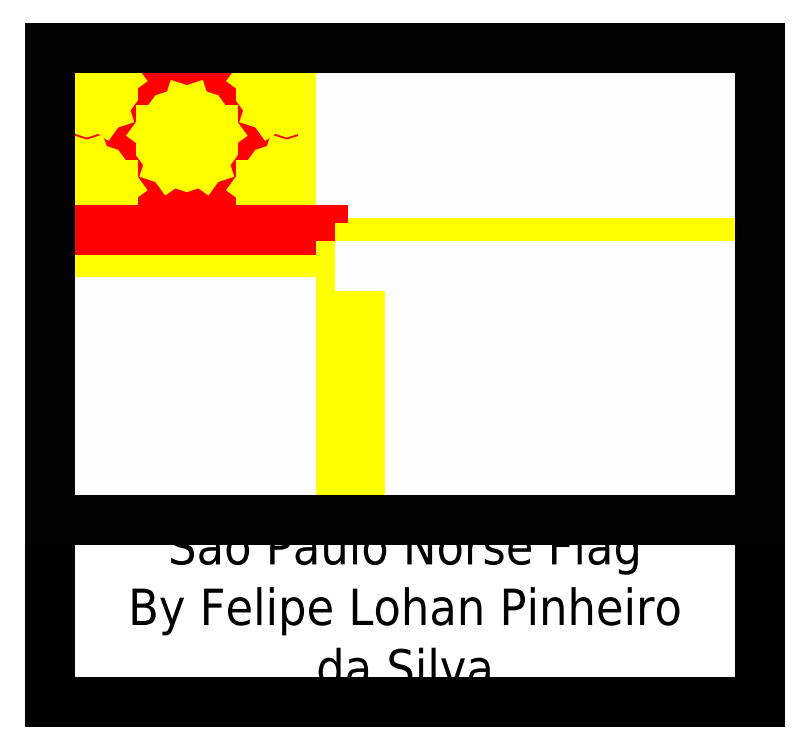
<metadata>
{"format":"dxf","ext":"dxf","renderer":"ezdxf+matplotlib","layout":"modelspace","background":"white","min_lineweight":24,"dpi":150}
</metadata>
<code>
0
SECTION
2
ENTITIES
0
HATCH
8
White
10
0
20
0
30
0
210
0
220
0
230
1
2
SOLID
70
    1
71
    0
91
    1
92
    0
93
    4
72
    1
10
1950
20
1100
11
800
21
1100
72
    1
10
800
20
1100
11
800
21
1200
72
    1
10
800
20
1200
11
1950
21
1200
72
    1
10
1950
20
1200
11
1950
21
1100
97
    0
75
    0
76
    1
98
    0
0
HATCH
8
White
10
0
20
0
30
0
210
0
220
0
230
1
2
SOLID
70
    1
71
    0
91
    1
92
    0
93
    4
72
    1
10
1950
20
900
11
800
21
900
72
    1
10
800
20
900
11
800
21
1000
72
    1
10
800
20
1000
11
1950
21
1000
72
    1
10
1950
20
1000
11
1950
21
900
97
    0
75
    0
76
    1
98
    0
0
HATCH
8
White
10
0
20
0
30
0
210
0
220
0
230
1
2
SOLID
70
    1
71
    0
91
    1
92
    0
93
    4
72
    1
10
850
20
700
11
1950
21
700
72
    1
10
1950
20
700
11
1950
21
750
72
    1
10
1950
20
750
11
850
21
750
72
    1
10
850
20
750
11
850
21
700
97
    0
75
    0
76
    1
98
    0
0
HATCH
8
White
10
0
20
0
30
0
210
0
220
0
230
1
2
SOLID
70
    1
71
    0
91
    1
92
    0
93
    4
72
    1
10
1950
20
600
11
850
21
600
72
    1
10
850
20
600
11
850
21
500
72
    1
10
850
20
500
11
1950
21
500
72
    1
10
1950
20
500
11
1950
21
600
97
    0
75
    0
76
    1
98
    0
0
HATCH
8
White
10
0
20
0
30
0
210
0
220
0
230
1
2
SOLID
70
    1
71
    0
91
    1
92
    0
93
    4
72
    1
10
1950
20
400
11
850
21
400
72
    1
10
850
20
400
11
850
21
300
72
    1
10
850
20
300
11
1950
21
300
72
    1
10
1950
20
300
11
1950
21
400
97
    0
75
    0
76
    1
98
    0
0
HATCH
8
White
10
0
20
0
30
0
210
0
220
0
230
1
2
SOLID
70
    1
71
    0
91
    1
92
    0
93
    4
72
    1
10
1950
20
200
11
850
21
200
72
    1
10
850
20
200
11
850
21
100
72
    1
10
850
20
100
11
1950
21
100
72
    1
10
1950
20
100
11
1950
21
200
97
    0
75
    0
76
    1
98
    0
0
HATCH
8
White
10
0
20
0
30
0
210
0
220
0
230
1
2
SOLID
70
    1
71
    0
91
    1
92
    0
93
    4
72
    1
10
750
20
750
11
-9.491e-14
21
750
72
    1
10
-9.491e-14
20
750
11
-9.185e-14
21
800
72
    1
10
-9.185e-14
20
800
11
750
21
800
72
    1
10
750
20
800
11
750
21
750
97
    0
75
    0
76
    1
98
    0
0
HATCH
8
White
10
0
20
0
30
0
210
0
220
0
230
1
2
SOLID
70
    1
71
    0
91
    1
92
    0
93
    4
72
    1
10
800
20
600
11
-1.286e-13
21
600
72
    1
10
-1.286e-13
20
600
11
-1.47e-13
21
500
72
    1
10
-1.47e-13
20
500
11
800
21
500
72
    1
10
800
20
500
11
800
21
600
97
    0
75
    0
76
    1
98
    0
0
HATCH
8
White
10
0
20
0
30
0
210
0
220
0
230
1
2
SOLID
70
    1
71
    0
91
    1
92
    0
93
    4
72
    1
10
800
20
400
11
-1.653e-13
21
400
72
    1
10
-1.653e-13
20
400
11
-1.837e-13
21
300
72
    1
10
-1.837e-13
20
300
11
800
21
300
72
    1
10
800
20
300
11
800
21
400
97
    0
75
    0
76
    1
98
    0
0
HATCH
8
White
10
0
20
0
30
0
210
0
220
0
230
1
2
SOLID
70
    1
71
    0
91
    1
92
    0
93
    4
72
    1
10
800
20
200
11
-2.021e-13
21
200
72
    1
10
-2.021e-13
20
200
11
-2.204e-13
21
100
72
    1
10
-2.204e-13
20
100
11
800
21
100
72
    1
10
800
20
100
11
800
21
200
97
    0
75
    0
76
    1
98
    0
0
HATCH
8
Black
10
0
20
0
30
0
210
0
220
0
230
1
2
SOLID
70
    1
71
    0
91
    1
92
    0
93
    4
72
    1
10
-1.102e-13
20
700
11
800
21
700
72
    1
10
800
20
700
11
800
21
600
72
    1
10
800
20
600
11
-1.286e-13
21
600
72
    1
10
-1.286e-13
20
600
11
-1.102e-13
21
700
97
    0
75
    0
76
    1
98
    0
0
HATCH
8
Black
10
0
20
0
30
0
210
0
220
0
230
1
2
SOLID
70
    1
71
    0
91
    1
92
    0
93
    4
72
    1
10
1950
20
600
11
850
21
600
72
    1
10
850
20
600
11
850
21
700
72
    1
10
850
20
700
11
1950
21
700
72
    1
10
1950
20
700
11
1950
21
600
97
    0
75
    0
76
    1
98
    0
0
HATCH
8
Black
10
0
20
0
30
0
210
0
220
0
230
1
2
SOLID
70
    1
71
    0
91
    1
92
    0
93
    4
72
    1
10
1950
20
800
11
800
21
800
72
    1
10
800
20
800
11
800
21
900
72
    1
10
800
20
900
11
1950
21
900
72
    1
10
1950
20
900
11
1950
21
800
97
    0
75
    0
76
    1
98
    0
0
HATCH
8
Black
10
0
20
0
30
0
210
0
220
0
230
1
2
SOLID
70
    1
71
    0
91
    1
92
    0
93
    4
72
    1
10
1950
20
1000
11
800
21
1000
72
    1
10
800
20
1000
11
800
21
1100
72
    1
10
800
20
1100
11
1950
21
1100
72
    1
10
1950
20
1100
11
1950
21
1000
97
    0
75
    0
76
    1
98
    0
0
HATCH
8
Black
10
0
20
0
30
0
210
0
220
0
230
1
2
SOLID
70
    1
71
    0
91
    1
92
    0
93
    4
72
    1
10
1950
20
1200
11
800
21
1200
72
    1
10
800
20
1200
11
800
21
1300
72
    1
10
800
20
1300
11
1950
21
1300
72
    1
10
1950
20
1300
11
1950
21
1200
97
    0
75
    0
76
    1
98
    0
0
HATCH
8
Black
10
0
20
0
30
0
210
0
220
0
230
1
2
SOLID
70
    1
71
    0
91
    1
92
    0
93
    4
72
    1
10
1950
20
500
11
850
21
500
72
    1
10
850
20
500
11
850
21
400
72
    1
10
850
20
400
11
1950
21
400
72
    1
10
1950
20
400
11
1950
21
500
97
    0
75
    0
76
    1
98
    0
0
HATCH
8
Black
10
0
20
0
30
0
210
0
220
0
230
1
2
SOLID
70
    1
71
    0
91
    1
92
    0
93
    4
72
    1
10
1950
20
300
11
850
21
300
72
    1
10
850
20
300
11
850
21
200
72
    1
10
850
20
200
11
1950
21
200
72
    1
10
1950
20
200
11
1950
21
300
97
    0
75
    0
76
    1
98
    0
0
HATCH
8
Black
10
0
20
0
30
0
210
0
220
0
230
1
2
SOLID
70
    1
71
    0
91
    1
92
    0
93
    4
72
    1
10
1950
20
100
11
850
21
100
72
    1
10
850
20
100
11
850
21
0
72
    1
10
850
20
0
11
1950
21
0
72
    1
10
1950
20
0
11
1950
21
100
97
    0
75
    0
76
    1
98
    0
0
HATCH
8
Black
10
0
20
0
30
0
210
0
220
0
230
1
2
SOLID
70
    1
71
    0
91
    1
92
    0
93
    4
72
    1
10
800
20
500
11
-1.47e-13
21
500
72
    1
10
-1.47e-13
20
500
11
-1.653e-13
21
400
72
    1
10
-1.653e-13
20
400
11
800
21
400
72
    1
10
800
20
400
11
800
21
500
97
    0
75
    0
76
    1
98
    0
0
HATCH
8
Black
10
0
20
0
30
0
210
0
220
0
230
1
2
SOLID
70
    1
71
    0
91
    1
92
    0
93
    4
72
    1
10
800
20
300
11
-1.837e-13
21
300
72
    1
10
-1.837e-13
20
300
11
-2.021e-13
21
200
72
    1
10
-2.021e-13
20
200
11
800
21
200
72
    1
10
800
20
200
11
800
21
300
97
    0
75
    0
76
    1
98
    0
0
HATCH
8
Black
10
0
20
0
30
0
210
0
220
0
230
1
2
SOLID
70
    1
71
    0
91
    1
92
    0
93
    4
72
    1
10
800
20
100
11
-2.204e-13
21
100
72
    1
10
-2.204e-13
20
100
11
0
21
0
72
    1
10
0
20
0
11
800
21
1.837e-14
72
    1
10
800
20
1.837e-14
11
800
21
100
97
    0
75
    0
76
    1
98
    0
0
HATCH
8
Yellow
10
0
20
0
30
0
210
0
220
0
230
1
2
SOLID
70
    1
71
    0
91
    1
92
    0
93
   12
72
    1
10
750
20
750
11
-9.491e-14
21
750
72
    1
10
-9.491e-14
20
750
11
-1.102e-13
21
700
72
    1
10
-1.102e-13
20
700
11
800
21
700
72
    1
10
800
20
700
11
800
21
1.837e-14
72
    1
10
800
20
1.837e-14
11
850
21
0
72
    1
10
850
20
0
11
850
21
750
72
    1
10
850
20
750
11
1950
21
750
72
    1
10
1950
20
750
11
1950
21
800
72
    1
10
1950
20
800
11
800
21
800
72
    1
10
800
20
800
11
800
21
1300
72
    1
10
800
20
1300
11
750
21
1300
72
    1
10
750
20
1300
11
750
21
750
97
    0
75
    0
76
    1
98
    0
0
HATCH
8
Red
10
0
20
0
30
0
210
0
220
0
230
1
2
SOLID
70
    1
71
    0
91
    1
92
    0
93
    4
72
    1
10
750
20
800
11
-9.185e-14
21
800
72
    1
10
-9.185e-14
20
800
11
0
21
1300
72
    1
10
0
20
1300
11
750
21
1300
72
    1
10
750
20
1300
11
750
21
800
97
    0
75
    0
76
    1
98
    0
0
HATCH
8
Yellow
10
0
20
0
30
0
210
0
220
0
230
1
2
SOLID
70
    1
71
    0
91
    1
92
    0
93
   10
72
    1
10
330.9
20
989.3
11
347.8
21
1041
72
    1
10
347.8
20
1041
11
303.7
21
1073
72
    1
10
303.7
20
1073
11
358.2
21
1073
72
    1
10
358.2
20
1073
11
375
21
1125
72
    1
10
375
20
1125
11
391.8
21
1073
72
    1
10
391.8
20
1073
11
446.3
21
1073
72
    1
10
446.3
20
1073
11
402.2
21
1041
72
    1
10
402.2
20
1041
11
419.1
21
989.3
72
    1
10
419.1
20
989.3
11
375
21
1021
72
    1
10
375
20
1021
11
330.9
21
989.3
97
    0
75
    0
76
    1
98
    0
0
HATCH
8
Yellow
10
0
20
0
30
0
210
0
220
0
230
1
2
SOLID
70
    1
71
    0
91
    1
92
    0
93
   10
72
    1
10
144.1
20
839.3
11
127.2
21
891.1
72
    1
10
127.2
20
891.1
11
171.3
21
923.2
72
    1
10
171.3
20
923.2
11
116.8
21
923.2
72
    1
10
116.8
20
923.2
11
100
21
975
72
    1
10
100
20
975
11
83.16
21
923.2
72
    1
10
83.16
20
923.2
11
28.67
21
923.2
72
    1
10
28.67
20
923.2
11
72.75
21
891.1
72
    1
10
72.75
20
891.1
11
55.92
21
839.3
72
    1
10
55.92
20
839.3
11
100
21
871.4
72
    1
10
100
20
871.4
11
144.1
21
839.3
97
    0
75
    0
76
    1
98
    0
0
HATCH
8
Yellow
10
0
20
0
30
0
210
0
220
0
230
1
2
SOLID
70
    1
71
    0
91
    1
92
    0
93
   10
72
    1
10
605.9
20
839.3
11
622.8
21
891.1
72
    1
10
622.8
20
891.1
11
578.7
21
923.2
72
    1
10
578.7
20
923.2
11
633.2
21
923.2
72
    1
10
633.2
20
923.2
11
650
21
975
72
    1
10
650
20
975
11
666.8
21
923.2
72
    1
10
666.8
20
923.2
11
721.3
21
923.2
72
    1
10
721.3
20
923.2
11
677.2
21
891.1
72
    1
10
677.2
20
891.1
11
694.1
21
839.3
72
    1
10
694.1
20
839.3
11
650
21
871.4
72
    1
10
650
20
871.4
11
605.9
21
839.3
97
    0
75
    0
76
    1
98
    0
0
HATCH
8
Yellow
10
0
20
0
30
0
210
0
220
0
230
1
2
SOLID
70
    1
71
    0
91
    1
92
    0
93
   10
72
    1
10
605.9
20
1139
11
622.8
21
1191
72
    1
10
622.8
20
1191
11
578.7
21
1223
72
    1
10
578.7
20
1223
11
633.2
21
1223
72
    1
10
633.2
20
1223
11
650
21
1275
72
    1
10
650
20
1275
11
666.8
21
1223
72
    1
10
666.8
20
1223
11
721.3
21
1223
72
    1
10
721.3
20
1223
11
677.2
21
1191
72
    1
10
677.2
20
1191
11
694.1
21
1139
72
    1
10
694.1
20
1139
11
650
21
1171
72
    1
10
650
20
1171
11
605.9
21
1139
97
    0
75
    0
76
    1
98
    0
0
HATCH
8
Yellow
10
0
20
0
30
0
210
0
220
0
230
1
2
SOLID
70
    1
71
    0
91
    1
92
    0
93
   10
72
    1
10
144.1
20
1139
11
127.2
21
1191
72
    1
10
127.2
20
1191
11
171.3
21
1223
72
    1
10
171.3
20
1223
11
116.8
21
1223
72
    1
10
116.8
20
1223
11
100
21
1275
72
    1
10
100
20
1275
11
83.16
21
1223
72
    1
10
83.16
20
1223
11
28.67
21
1223
72
    1
10
28.67
20
1223
11
72.75
21
1191
72
    1
10
72.75
20
1191
11
55.92
21
1139
72
    1
10
55.92
20
1139
11
100
21
1171
72
    1
10
100
20
1171
11
144.1
21
1139
97
    0
75
    0
76
    1
98
    0
0
CIRCLE
8
Star_-_Circle
10
100
20
1200
40
75
0
CIRCLE
8
Star_-_Circle
10
650
20
1200
40
75
0
CIRCLE
8
Star_-_Circle
10
100
20
900
40
75
0
CIRCLE
8
Star_-_Circle
10
650
20
900
40
75
0
LINE
8
Yellow
10
144.1
20
1139
11
127.2
21
1191
0
LINE
8
Yellow
10
116.8
20
1223
11
100
21
1275
0
LINE
8
Yellow
10
171.3
20
1223
11
116.8
21
1223
0
LINE
8
Yellow
10
83.16
20
1223
11
28.67
21
1223
0
LINE
8
Yellow
10
100
20
1275
11
83.16
21
1223
0
LINE
8
Yellow
10
72.75
20
1191
11
55.92
21
1139
0
LINE
8
Yellow
10
28.67
20
1223
11
72.75
21
1191
0
LINE
8
Yellow
10
100
20
1171
11
144.1
21
1139
0
LINE
8
Yellow
10
55.92
20
1139
11
100
21
1171
0
LINE
8
Yellow
10
127.2
20
1191
11
171.3
21
1223
0
LINE
8
Yellow
10
605.9
20
1139
11
622.8
21
1191
0
LINE
8
Yellow
10
633.2
20
1223
11
650
21
1275
0
LINE
8
Yellow
10
578.7
20
1223
11
633.2
21
1223
0
LINE
8
Yellow
10
666.8
20
1223
11
721.3
21
1223
0
LINE
8
Yellow
10
650
20
1275
11
666.8
21
1223
0
LINE
8
Yellow
10
677.2
20
1191
11
694.1
21
1139
0
LINE
8
Yellow
10
721.3
20
1223
11
677.2
21
1191
0
LINE
8
Yellow
10
650
20
1171
11
605.9
21
1139
0
LINE
8
Yellow
10
694.1
20
1139
11
650
21
1171
0
LINE
8
Yellow
10
622.8
20
1191
11
578.7
21
1223
0
LINE
8
Yellow
10
144.1
20
839.3
11
127.2
21
891.1
0
LINE
8
Yellow
10
116.8
20
923.2
11
100
21
975
0
LINE
8
Yellow
10
171.3
20
923.2
11
116.8
21
923.2
0
LINE
8
Yellow
10
83.16
20
923.2
11
28.67
21
923.2
0
LINE
8
Yellow
10
100
20
975
11
83.16
21
923.2
0
LINE
8
Yellow
10
72.75
20
891.1
11
55.92
21
839.3
0
LINE
8
Yellow
10
28.67
20
923.2
11
72.75
21
891.1
0
LINE
8
Yellow
10
100
20
871.4
11
144.1
21
839.3
0
LINE
8
Yellow
10
55.92
20
839.3
11
100
21
871.4
0
LINE
8
Yellow
10
127.2
20
891.1
11
171.3
21
923.2
0
LINE
8
Yellow
10
605.9
20
839.3
11
622.8
21
891.1
0
LINE
8
Yellow
10
633.2
20
923.2
11
650
21
975
0
LINE
8
Yellow
10
578.7
20
923.2
11
633.2
21
923.2
0
LINE
8
Yellow
10
666.8
20
923.2
11
721.3
21
923.2
0
LINE
8
Yellow
10
650
20
975
11
666.8
21
923.2
0
LINE
8
Yellow
10
677.2
20
891.1
11
694.1
21
839.3
0
LINE
8
Yellow
10
721.3
20
923.2
11
677.2
21
891.1
0
LINE
8
Yellow
10
650
20
871.4
11
605.9
21
839.3
0
LINE
8
Yellow
10
694.1
20
839.3
11
650
21
871.4
0
LINE
8
Yellow
10
622.8
20
891.1
11
578.7
21
923.2
0
CIRCLE
8
Star_-_Circle
10
375
20
1050
40
75
0
LINE
8
Yellow
10
330.9
20
989.3
11
347.8
21
1041
0
LINE
8
Yellow
10
358.2
20
1073
11
375
21
1125
0
LINE
8
Yellow
10
303.7
20
1073
11
358.2
21
1073
0
LINE
8
Yellow
10
391.8
20
1073
11
446.3
21
1073
0
LINE
8
Yellow
10
375
20
1125
11
391.8
21
1073
0
LINE
8
Yellow
10
402.2
20
1041
11
419.1
21
989.3
0
LINE
8
Yellow
10
446.3
20
1073
11
402.2
21
1041
0
LINE
8
Yellow
10
375
20
1021
11
330.9
21
989.3
0
LINE
8
Yellow
10
419.1
20
989.3
11
375
21
1021
0
LINE
8
Yellow
10
347.8
20
1041
11
303.7
21
1073
0
LINE
8
Black
10
1950
20
1300
11
1950
21
1200
0
LINE
8
Black
10
1950
20
1100
11
1950
21
1000
0
LINE
8
Black
10
1950
20
900
11
1950
21
800
0
LINE
8
Black
10
1950
20
700
11
1950
21
600
0
LINE
8
Black
10
1950
20
500
11
1950
21
400
0
LINE
8
Black
10
1950
20
300
11
1950
21
200
0
LINE
8
Black
10
1950
20
100
11
1950
21
0
0
LINE
8
White
10
1950
20
600
11
850
21
600
0
LINE
8
White
10
1950
20
500
11
850
21
500
0
LINE
8
White
10
1950
20
400
11
850
21
400
0
LINE
8
White
10
1950
20
300
11
850
21
300
0
LINE
8
White
10
1950
20
200
11
850
21
200
0
LINE
8
White
10
1950
20
100
11
850
21
100
0
LINE
8
0
10
0
20
0
11
-9.185e-14
21
-500
0
LINE
8
0
10
1950
20
0
11
1950
21
-500
0
LINE
8
0
10
1950
20
-500
11
-9.185e-14
21
-500
0
MTEXT
8
0
10
975
20
-250
30
0
40
100
41
1669
71
    5
72
    1
1
São Paulo Norse Flag\PBy Felipe Lohan Pinheiro\Pda Silva
7
standard
210
0
220
0
230
1
50
0
73
    2
44
1
0
LINE
8
Yellow
10
750
20
750
11
-9.491e-14
21
750
0
LINE
8
Yellow
10
800
20
800
11
800
21
1300
0
LINE
8
Yellow
10
850
20
750
11
1950
21
750
0
LINE
8
Yellow
10
-1.102e-13
20
700
11
800
21
700
0
LINE
8
Yellow
10
750
20
1300
11
750
21
750
0
LINE
8
Yellow
10
1950
20
800
11
800
21
800
0
LINE
8
White
10
800
20
600
11
-1.286e-13
21
600
0
LINE
8
White
10
800
20
500
11
-1.47e-13
21
500
0
LINE
8
White
10
800
20
400
11
-1.653e-13
21
400
0
LINE
8
White
10
800
20
300
11
-1.837e-13
21
300
0
LINE
8
White
10
800
20
200
11
-2.021e-13
21
200
0
LINE
8
White
10
800
20
100
11
-2.204e-13
21
100
0
LINE
8
White
10
1950
20
900
11
800
21
900
0
LINE
8
White
10
1950
20
1000
11
800
21
1000
0
LINE
8
White
10
1950
20
1100
11
800
21
1100
0
LINE
8
White
10
1950
20
1200
11
800
21
1200
0
LINE
8
Red
10
-9.185e-14
20
800
11
750
21
800
0
LINE
8
Black
10
800
20
100
11
800
21
1.837e-14
0
LINE
8
Black
10
850
20
0
11
850
21
100
0
LINE
8
Yellow
10
800
20
700
11
800
21
1.837e-14
0
LINE
8
Yellow
10
850
20
0
11
850
21
750
0
LINE
8
White
10
850
20
700
11
1950
21
700
0
LINE
8
Black
10
0
20
1300
11
-9.185e-14
21
800
0
LINE
8
Black
10
0
20
1300
11
750
21
1300
0
LINE
8
Black
10
-1.102e-13
20
700
11
-1.286e-13
21
600
0
LINE
8
Black
10
-1.47e-13
20
500
11
-1.653e-13
21
400
0
LINE
8
Black
10
-1.837e-13
20
300
11
-2.021e-13
21
200
0
LINE
8
Black
10
-2.204e-13
20
100
11
0
21
0
0
LINE
8
Black
10
850
20
0
11
1950
21
0
0
LINE
8
Black
10
-1.286e-13
20
600
11
-1.47e-13
21
500
0
LINE
8
Black
10
-1.653e-13
20
400
11
-1.837e-13
21
300
0
LINE
8
Black
10
-2.021e-13
20
200
11
-2.204e-13
21
100
0
LINE
8
Black
10
1950
20
1200
11
1950
21
1100
0
LINE
8
Black
10
1950
20
1000
11
1950
21
900
0
LINE
8
Black
10
1950
20
600
11
1950
21
500
0
LINE
8
Black
10
1950
20
400
11
1950
21
300
0
LINE
8
Black
10
1950
20
200
11
1950
21
100
0
LINE
8
Black
10
-9.491e-14
20
750
11
-1.102e-13
21
700
0
LINE
8
Black
10
750
20
1300
11
800
21
1300
0
LINE
8
Black
10
1950
20
800
11
1950
21
750
0
LINE
8
Black
10
850
20
0
11
800
21
1.837e-14
0
LINE
8
Black
10
0
20
0
11
800
21
1.837e-14
0
LINE
8
Black
10
800
20
1300
11
1950
21
1300
0
LINE
8
Black
10
1950
20
0
11
1950
21
100
0
LINE
8
Black
10
1950
20
200
11
1950
21
300
0
LINE
8
Black
10
1950
20
400
11
1950
21
500
0
LINE
8
Black
10
1950
20
1300
11
1950
21
1200
0
LINE
8
Black
10
1950
20
1100
11
1950
21
1000
0
LINE
8
Black
10
1950
20
800
11
1950
21
900
0
LINE
8
Black
10
1950
20
700
11
1950
21
600
0
LINE
8
Black
10
-9.185e-14
20
800
11
-9.491e-14
21
750
0
LINE
8
Black
10
1950
20
750
11
1950
21
700
0
ENDSEC
0
EOF

</code>
